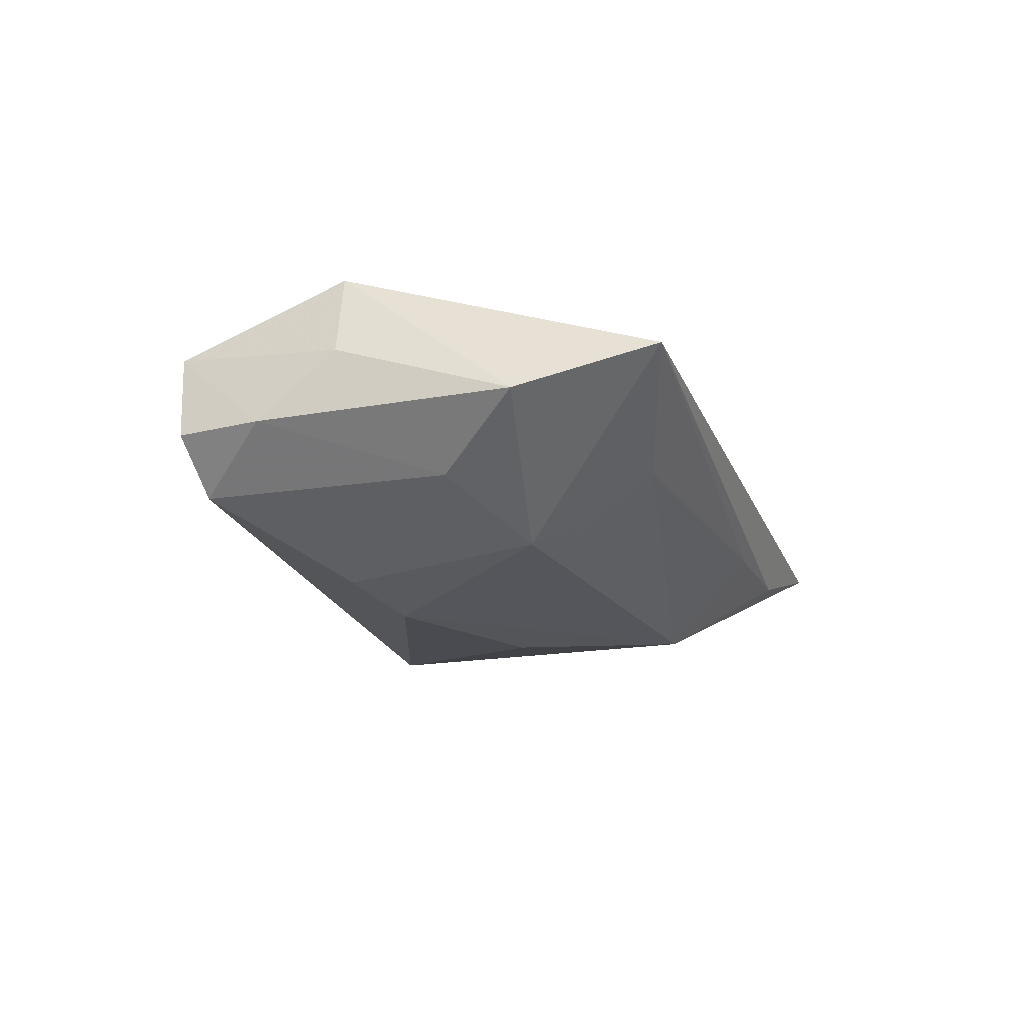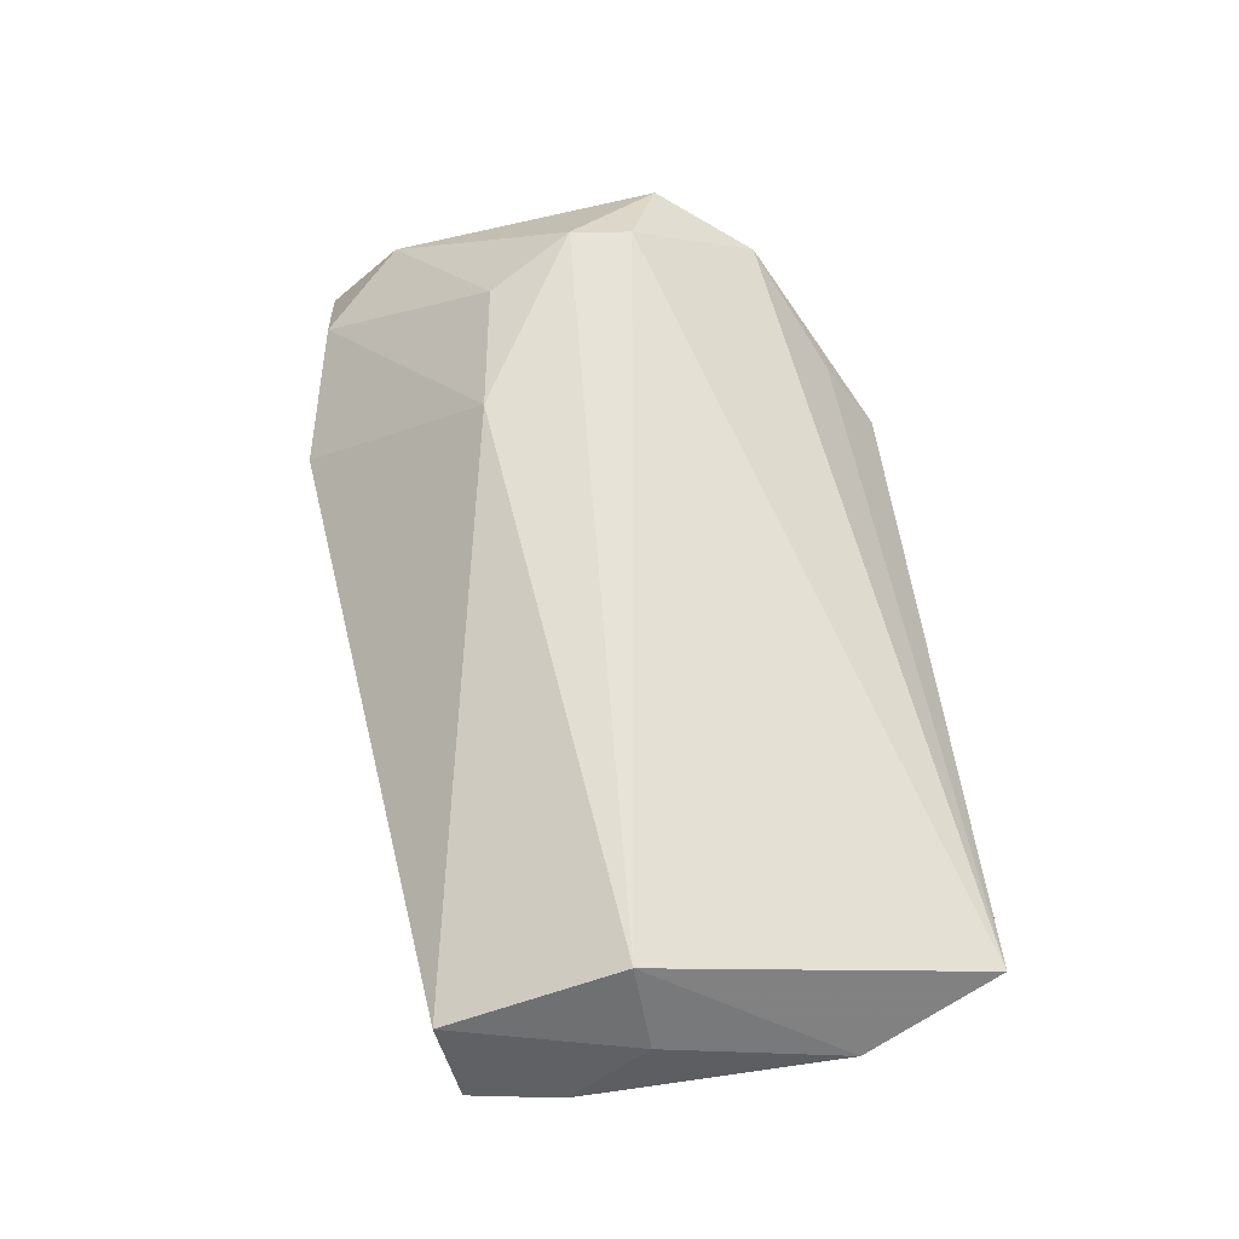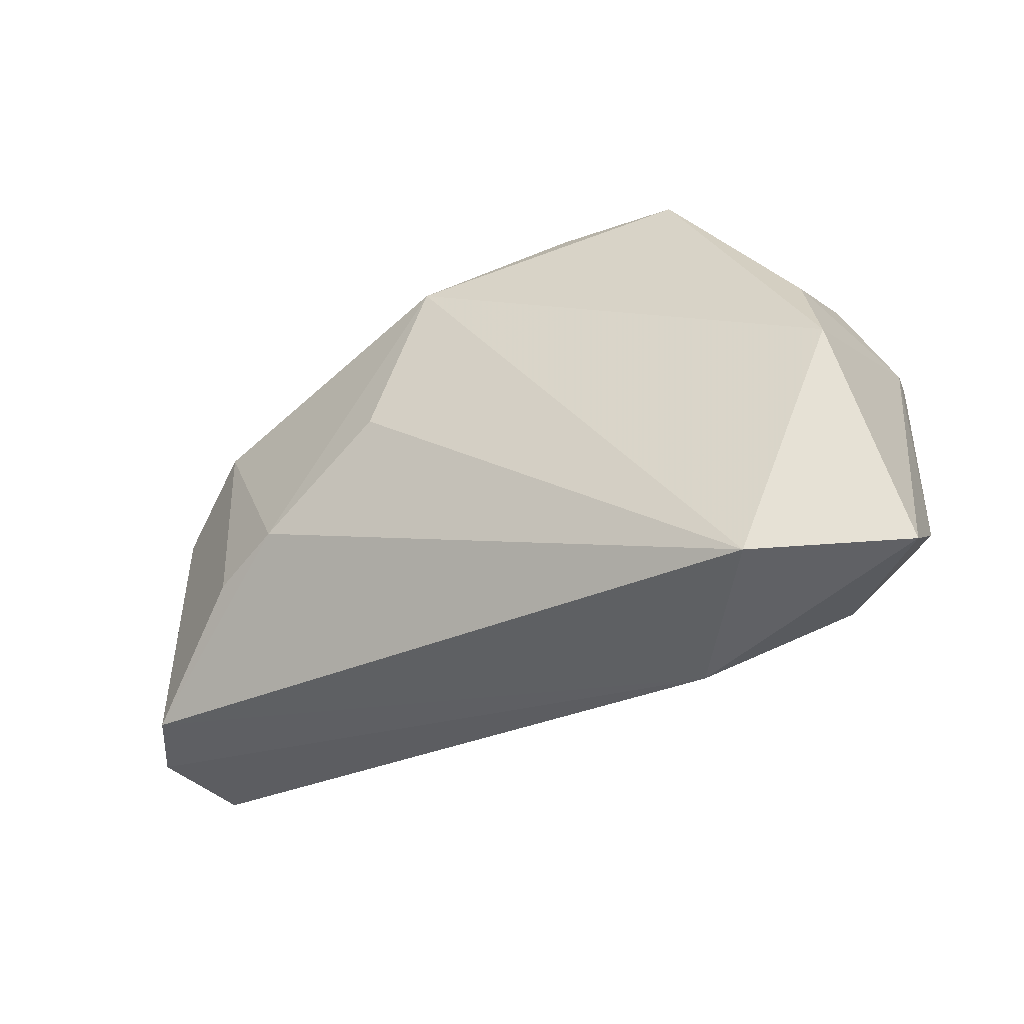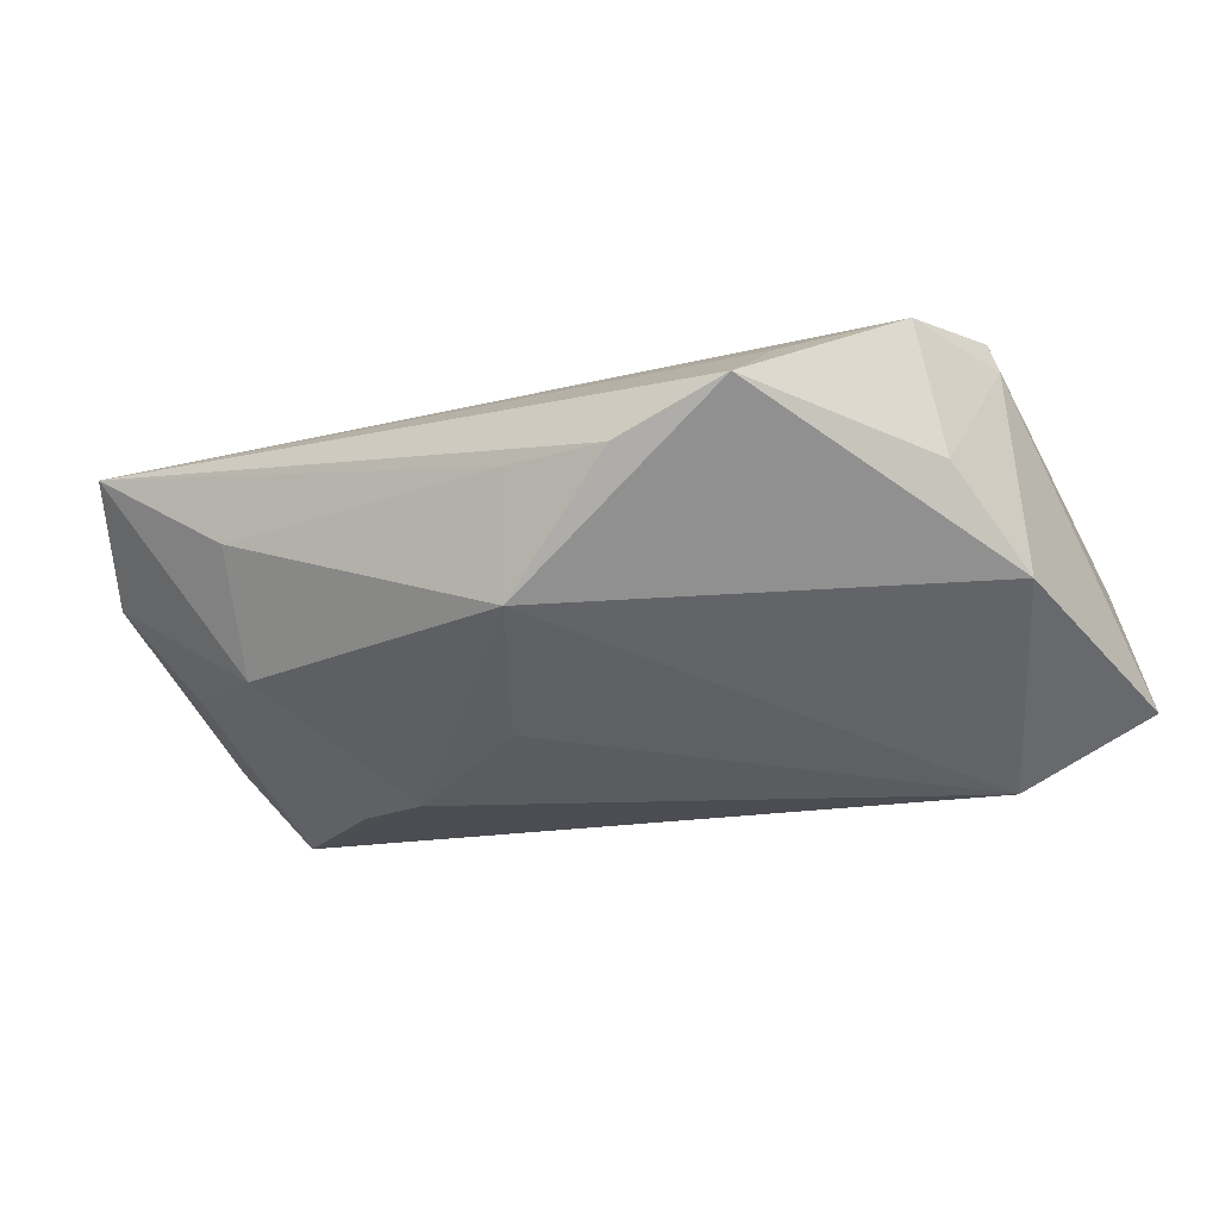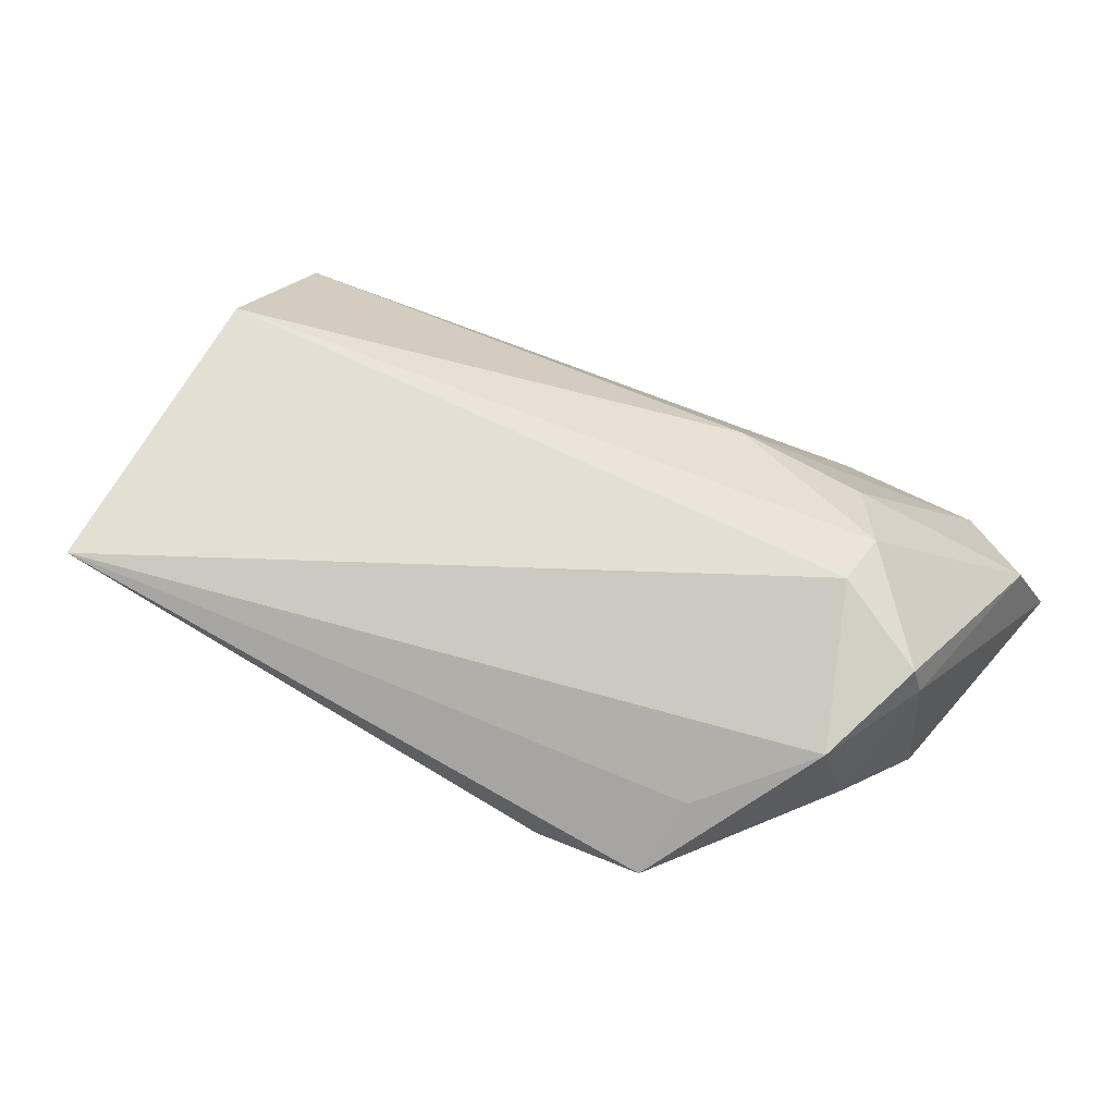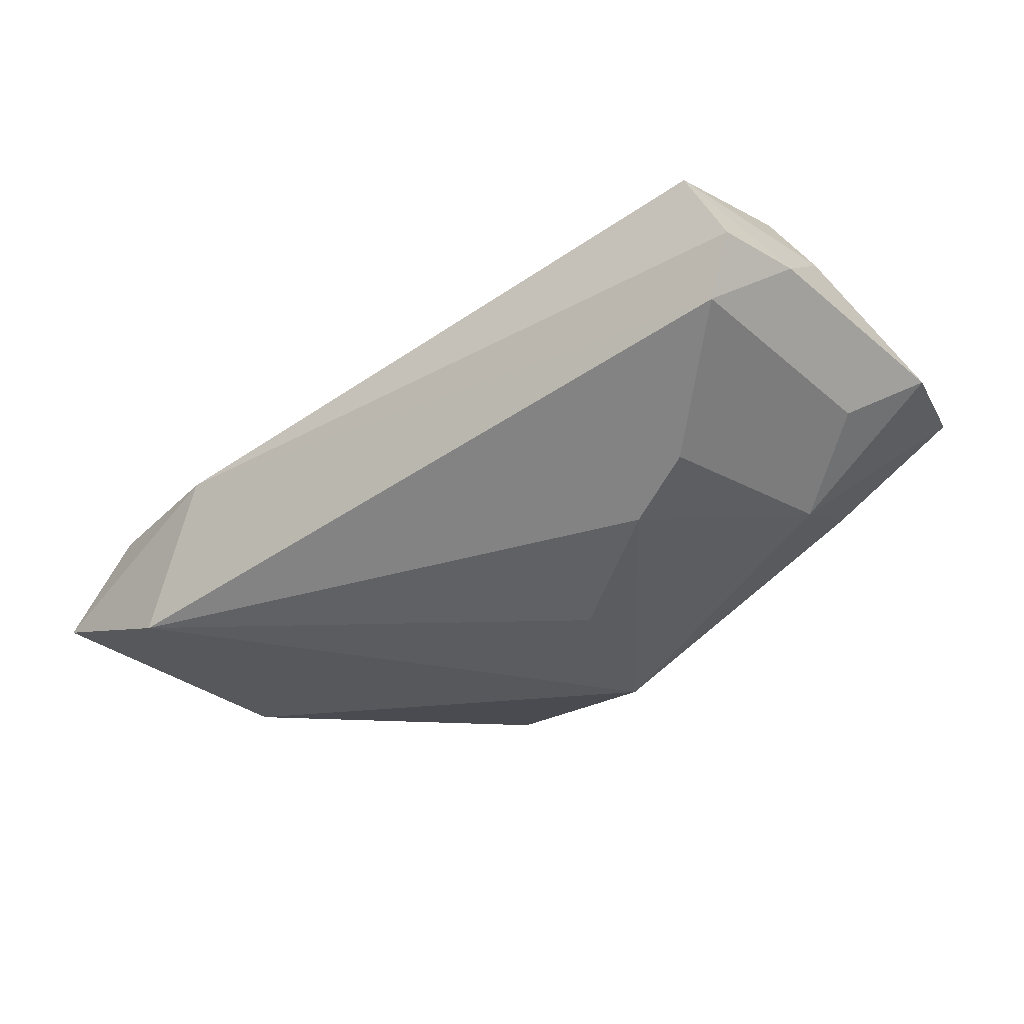
<metadata>
{"format":"obj","ext":"obj","renderer":"f3d","projection":"perspective","resolution":1024,"background":"white","views":[{"elev":-9.7,"azim":109.2,"up":"+Z"},{"elev":62.2,"azim":83.9,"up":"+Z"},{"elev":-37.1,"azim":-150.6,"up":"+Y"},{"elev":-43.8,"azim":-156.6,"up":"+Z"},{"elev":45.0,"azim":-152.8,"up":"+Z"},{"elev":-36.9,"azim":42.3,"up":"+Z"}]}
</metadata>
<code>
v 0.02612 -0.005179 -0.01725
v -0.03727 -0.03027 -0.01725
v -0.0134 0.03237 -0.01073
v 0.002343 0.02297 -0.01936
v -0.01805 -0.01303 0.01788
v -0.0544 -0.03072 -0.01064
v 0.04971 -0.02007 -0.005596
v -0.05258 -0.02202 0.001353
v -0.02532 -0.03414 -0.00171
v -0.0274 0.03396 -0.008046
v -0.03053 0.02828 5.425e-05
v -0.04784 -0.0006272 -0.01366
v -0.03933 -0.001553 0.01933
v 0.03514 -0.008202 -0.01402
v -0.04331 -0.03103 -0.001119
v 0.0339 0.01949 -0.009614
v 0.04846 -0.003877 0.01933
v 0.04976 -0.02383 0.01106
v 0.05534 -0.01131 0.001814
v 0.0491 0.03396 0.008584
v 0.05364 -0.002553 0.00973
v -0.0436 0.01306 -0.007082
v -0.04959 0.008388 0.008961
v 0.03785 0.01536 -0.01095
v 0.04894 0.008897 -0.004437
v 0.009801 0.004628 -0.0199
v -0.04336 0.02067 0.007502
v 0.05377 -0.02176 0.00121
v -0.03413 -0.01114 0.01651
v -0.03859 0.005519 0.01933
v 0.03443 0.02887 -0.002891
v 0.0547 0.01864 0.003523
v -0.04888 0.009387 0.01287
v -0.001226 0.03173 -0.008495
f 28 9 7
f 6 9 15
f 5 15 9
f 32 17 21
f 19 28 7
f 32 21 19
f 9 28 18
f 17 5 18
f 18 5 9
f 18 21 17
f 28 19 18
f 18 19 21
f 6 23 12
f 6 12 2
f 2 9 6
f 7 9 2
f 8 23 6
f 6 15 8
f 20 17 32
f 20 30 17
f 32 24 20
f 20 24 31
f 20 27 30
f 4 12 10
f 26 2 4
f 4 2 12
f 25 24 32
f 32 19 25
f 25 19 7
f 7 14 25
f 25 14 24
f 15 5 29
f 29 8 15
f 30 27 33
f 33 27 23
f 23 8 33
f 22 12 23
f 23 27 22
f 10 12 22
f 22 27 10
f 10 27 11
f 11 20 10
f 27 20 11
f 3 4 10
f 10 20 3
f 31 24 16
f 16 4 31
f 24 4 16
f 24 14 1
f 26 4 1
f 1 4 24
f 1 2 26
f 7 2 1
f 1 14 7
f 8 29 13
f 30 33 13
f 13 33 8
f 13 29 5
f 17 30 13
f 13 5 17
f 31 4 34
f 4 3 34
f 34 20 31
f 34 3 20

</code>
